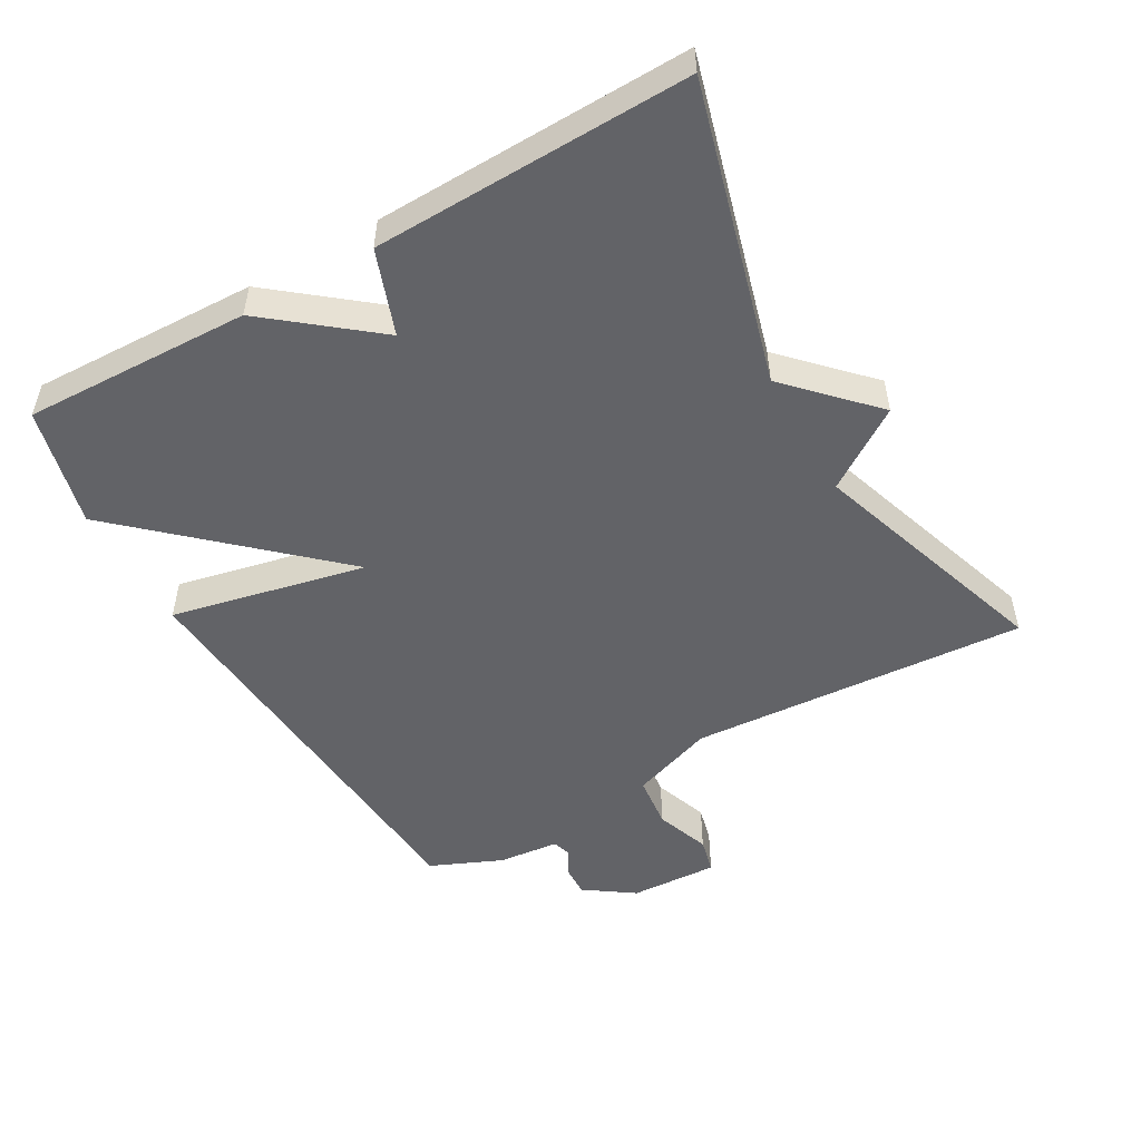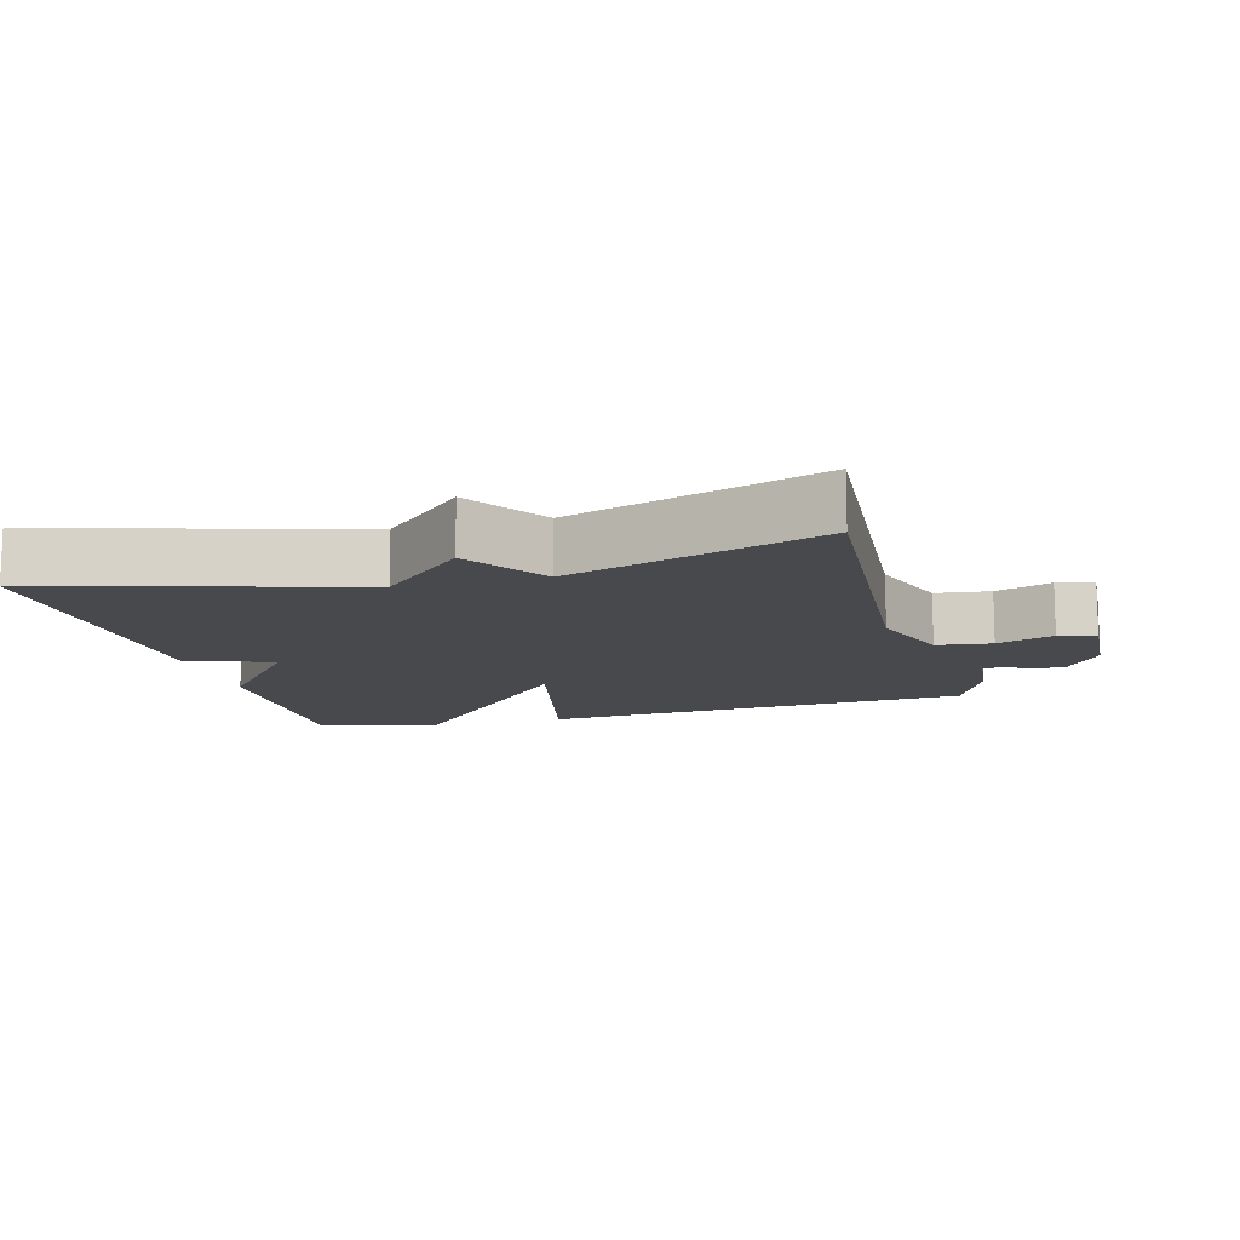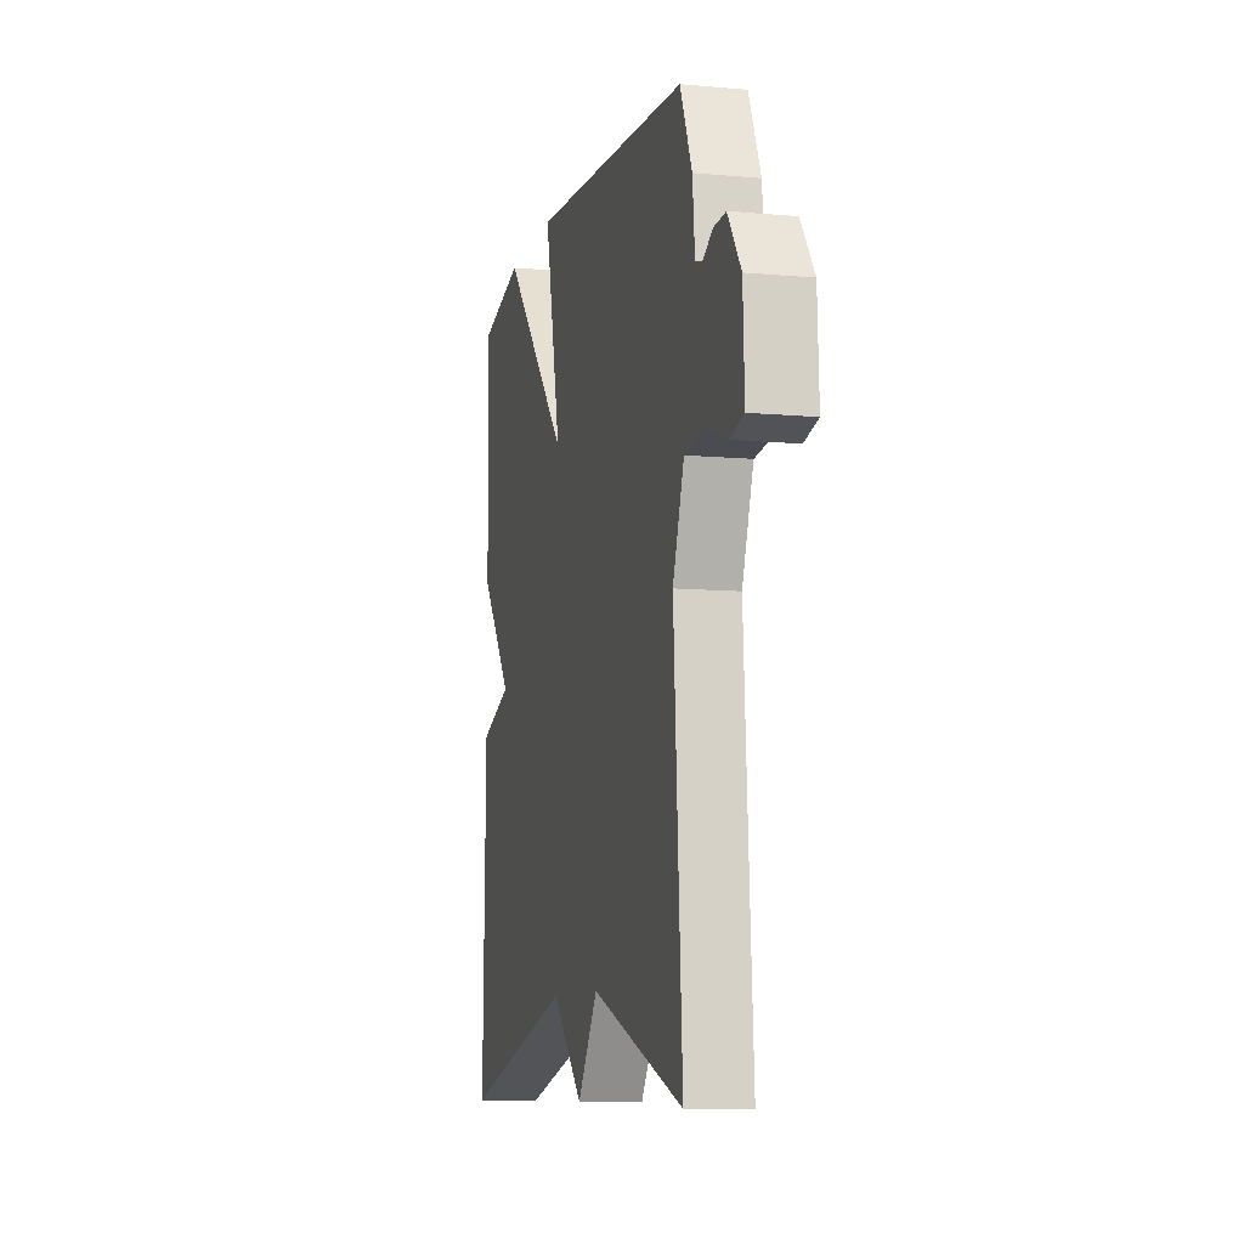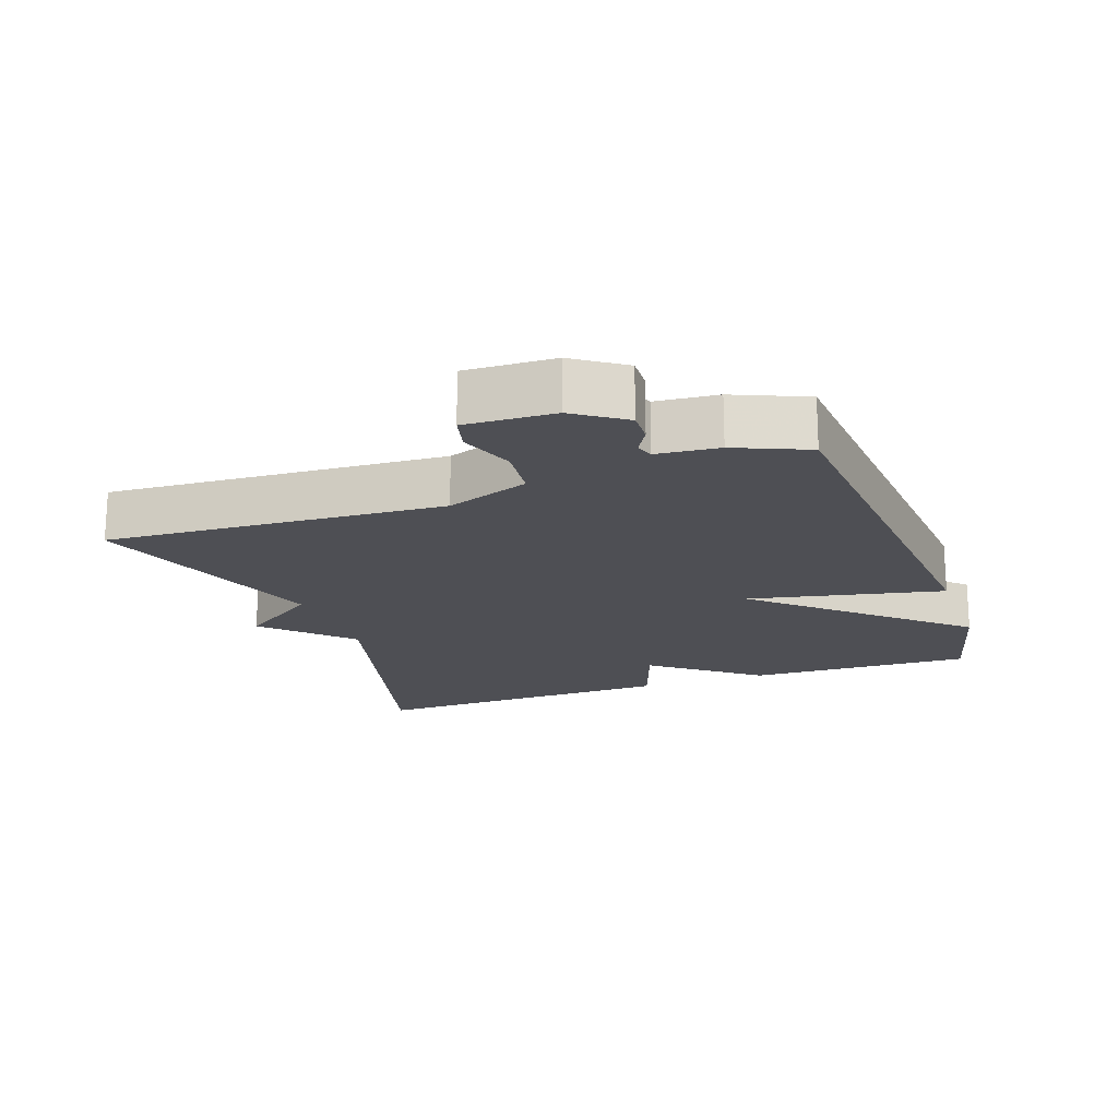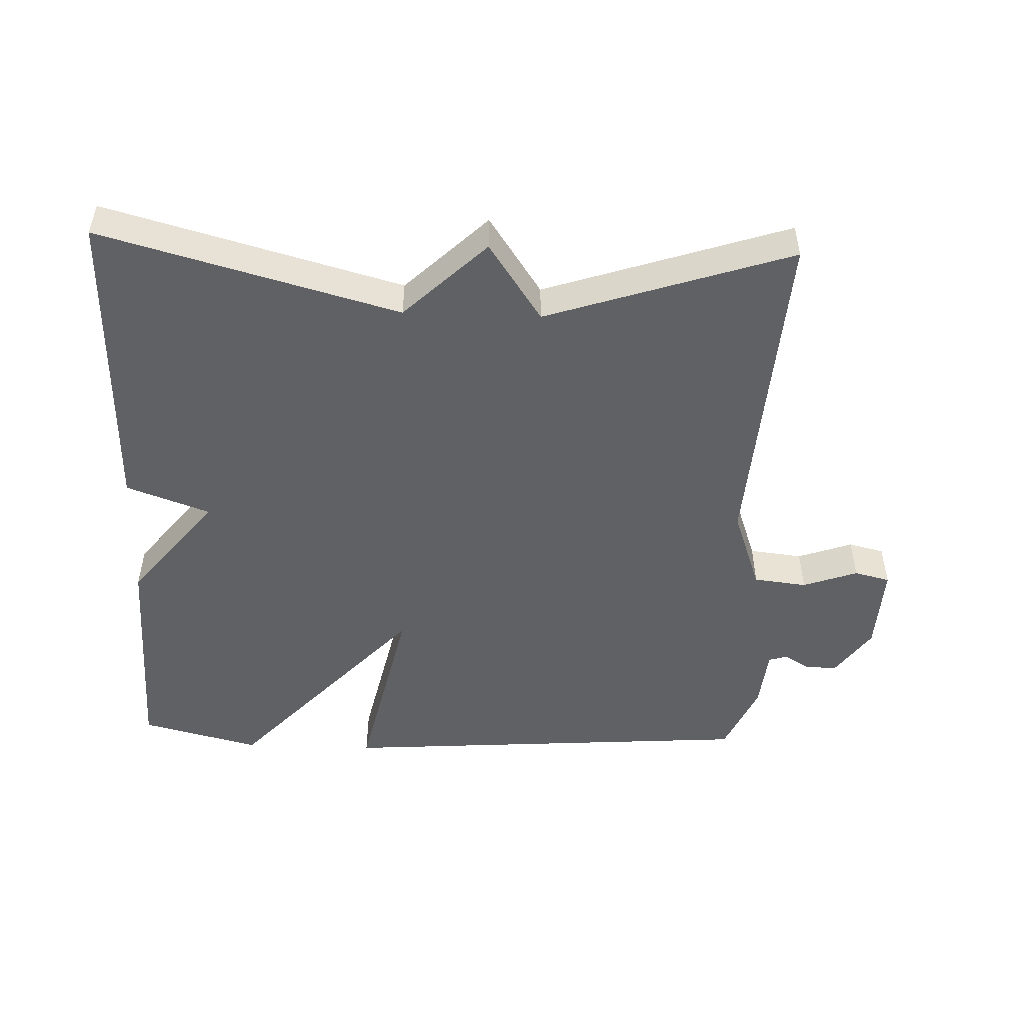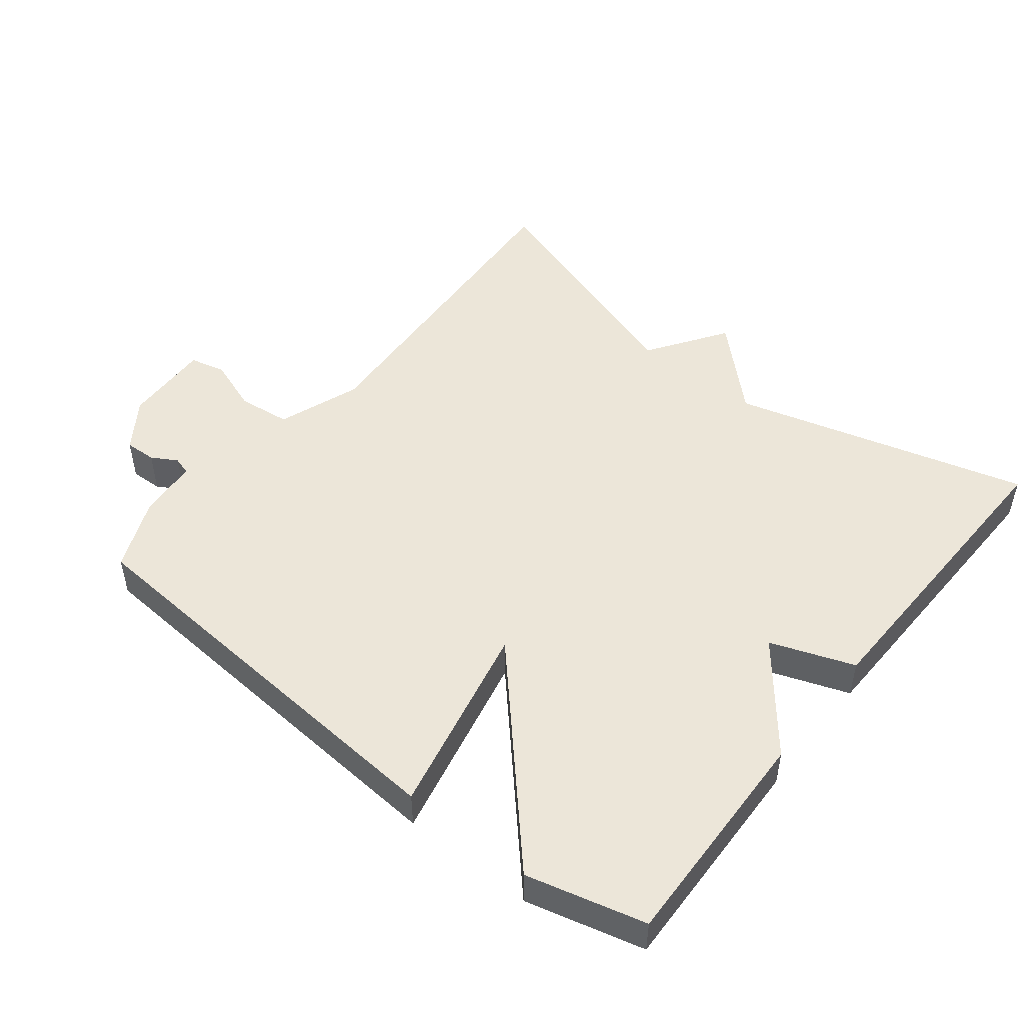
<metadata>
{"format":"obj","ext":"obj","renderer":"f3d","projection":"perspective","resolution":1024,"background":"white","views":[{"elev":-51.0,"azim":119.7,"up":"+Y"},{"elev":-12.2,"azim":-165.2,"up":"+Y"},{"elev":-9.1,"azim":-103.6,"up":"+Z"},{"elev":-18.4,"azim":-70.1,"up":"+Y"},{"elev":-49.5,"azim":177.9,"up":"+Y"},{"elev":49.0,"azim":38.5,"up":"+Y"}]}
</metadata>
<code>
v -0.5 0.07 0.5
v 0.124 0.07 0.545
v 0.061 0.07 0.257
v 0.324 0.07 0.545
v 0.5 0.07 0.5
v 0.489 0.07 0.165
v 0.365 0.07 0.01
v 0.489 0.07 -0.035
v 0.5 0.07 -0.5
v 0.061 0.07 -0.38
v -0.06 0.07 -0.497
v -0.139 0.07 -0.38
v -0.5 0.07 -0.5
v -0.467 0.07 -0.001
v -0.511 0.07 0.122
v -0.59 0.07 0.131
v -0.671 0.07 0.102
v -0.724 0.07 0.115
v -0.718 0.07 0.246
v -0.667 0.07 0.319
v -0.62 0.07 0.317
v -0.582 0.07 0.295
v -0.555 0.07 0.303
v -0.546 0.07 0.394
v -0.5 0 0.5
v 0.124 0 0.545
v 0.061 0 0.257
v 0.324 0 0.545
v 0.5 0 0.5
v 0.489 0 0.165
v 0.365 0 0.01
v 0.489 0 -0.035
v 0.5 0 -0.5
v 0.061 0 -0.38
v -0.06 0 -0.497
v -0.139 0 -0.38
v -0.5 0 -0.5
v -0.467 0 -0.001
v -0.511 0 0.122
v -0.59 0 0.131
v -0.671 0 0.102
v -0.724 0 0.115
v -0.718 0 0.246
v -0.667 0 0.319
v -0.62 0 0.317
v -0.582 0 0.295
v -0.555 0 0.303
v -0.546 0 0.394
f 1 2 3
f 24 1 3
f 23 24 3
f 22 23 3
f 20 21 22
f 19 20 22
f 18 19 22
f 17 18 22
f 16 17 22
f 15 16 22 3
f 14 15 3
f 12 13 14 3
f 3 4 5
f 12 3 5
f 11 12 5
f 10 11 5
f 7 8 9 10
f 7 10 5
f 5 6 7
f 27 26 25
f 27 25 48
f 27 48 47
f 27 47 46
f 46 45 44
f 46 44 43
f 46 43 42
f 46 42 41
f 46 41 40
f 27 46 40 39
f 27 39 38
f 27 38 37 36
f 29 28 27
f 29 27 36
f 29 36 35
f 29 35 34
f 34 33 32 31
f 29 34 31
f 31 30 29
f 1 25 26 2
f 2 26 27 3
f 3 27 28 4
f 4 28 29 5
f 5 29 30 6
f 6 30 31 7
f 7 31 32 8
f 8 32 33 9
f 9 33 34 10
f 10 34 35 11
f 11 35 36 12
f 12 36 37 13
f 13 37 38 14
f 14 38 39 15
f 15 39 40 16
f 16 40 41 17
f 17 41 42 18
f 18 42 43 19
f 19 43 44 20
f 20 44 45 21
f 21 45 46 22
f 22 46 47 23
f 23 47 48 24
f 24 48 25 1

</code>
